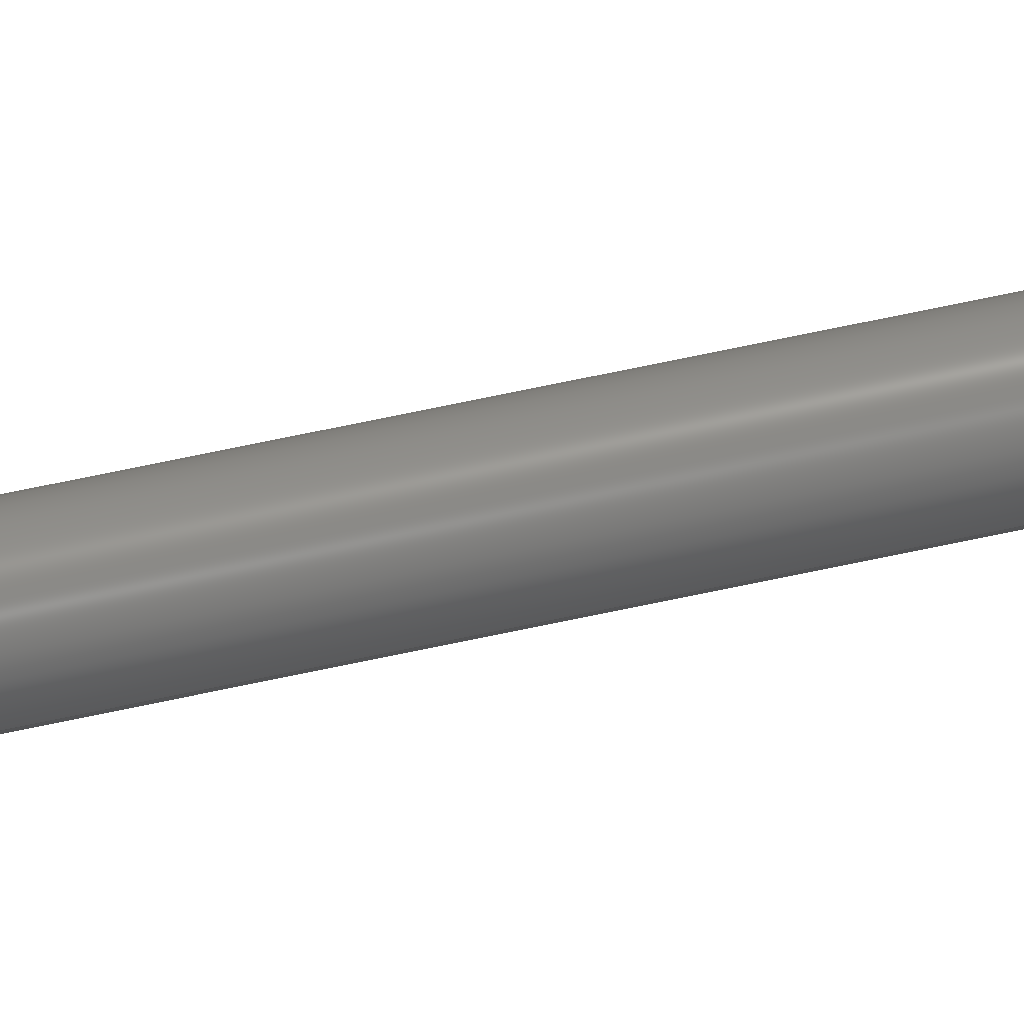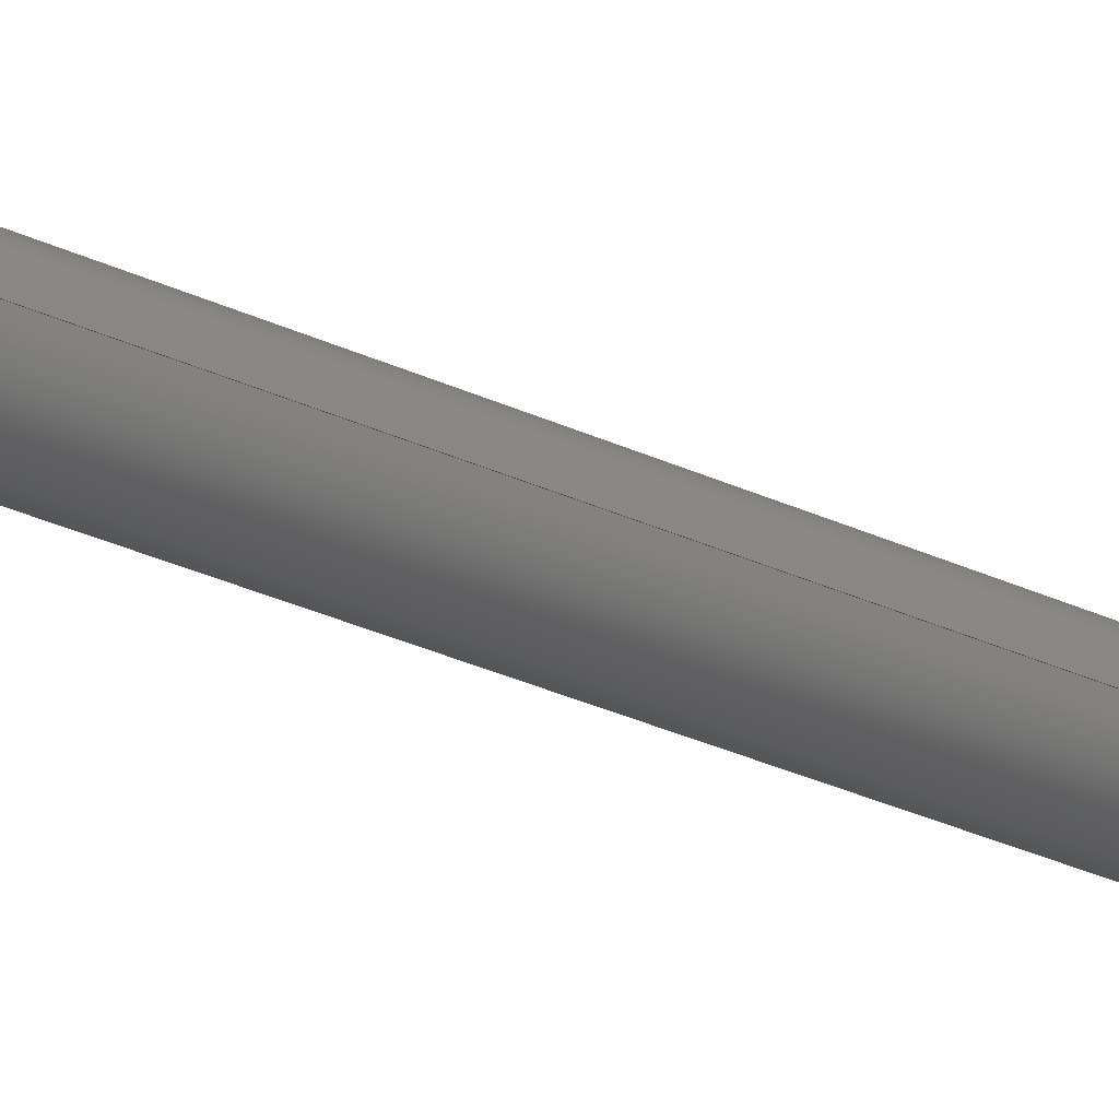
<metadata>
{"format":"step","ext":"step","renderer":"f3d","projection":"perspective","resolution":1024,"background":"white","views":[{"elev":74.7,"azim":78.3,"up":"+Y"},{"elev":-21.7,"azim":-133.0,"up":"+Y"}]}
</metadata>
<code>
ISO-10303-21;
DATA;
#1=MECHANICAL_DESIGN_GEOMETRIC_PRESENTATION_REPRESENTATION('',(#4),#396);
#2=SHAPE_REPRESENTATION_RELATIONSHIP('SRR','None',#405,#3);
#3=ADVANCED_BREP_SHAPE_REPRESENTATION('',(#5),#395);
#4=STYLED_ITEM('',(#414),#5);
#5=MANIFOLD_SOLID_BREP('Solid1',#212);
#6=FACE_BOUND('',#43,.T.);
#7=FACE_BOUND('',#48,.T.);
#8=FACE_BOUND('',#50,.T.);
#9=PLANE('',#234);
#10=PLANE('',#239);
#11=PLANE('',#242);
#12=PLANE('',#244);
#13=PLANE('',#252);
#14=CYLINDRICAL_SURFACE('',#223,3.175);
#15=CYLINDRICAL_SURFACE('',#225,2.675);
#16=CYLINDRICAL_SURFACE('',#228,3.175);
#17=CYLINDRICAL_SURFACE('',#231,9.525);
#18=CYLINDRICAL_SURFACE('',#237,9.525);
#19=CYLINDRICAL_SURFACE('',#240,3.175);
#20=CYLINDRICAL_SURFACE('',#247,2.675);
#21=CYLINDRICAL_SURFACE('',#248,3.175);
#22=FACE_OUTER_BOUND('',#37,.T.);
#23=FACE_OUTER_BOUND('',#38,.T.);
#24=FACE_OUTER_BOUND('',#39,.T.);
#25=FACE_OUTER_BOUND('',#40,.T.);
#26=FACE_OUTER_BOUND('',#41,.T.);
#27=FACE_OUTER_BOUND('',#42,.T.);
#28=FACE_OUTER_BOUND('',#44,.T.);
#29=FACE_OUTER_BOUND('',#45,.T.);
#30=FACE_OUTER_BOUND('',#46,.T.);
#31=FACE_OUTER_BOUND('',#47,.T.);
#32=FACE_OUTER_BOUND('',#49,.T.);
#33=FACE_OUTER_BOUND('',#51,.T.);
#34=FACE_OUTER_BOUND('',#52,.T.);
#35=FACE_OUTER_BOUND('',#53,.T.);
#36=FACE_OUTER_BOUND('',#54,.T.);
#37=EDGE_LOOP('',(#139,#140,#141,#142));
#38=EDGE_LOOP('',(#143,#144,#145,#146));
#39=EDGE_LOOP('',(#147,#148,#149,#150));
#40=EDGE_LOOP('',(#151,#152,#153,#154));
#41=EDGE_LOOP('',(#155,#156,#157,#158));
#42=EDGE_LOOP('',(#159,#160));
#43=EDGE_LOOP('',(#161,#162));
#44=EDGE_LOOP('',(#163,#164,#165,#166));
#45=EDGE_LOOP('',(#167,#168));
#46=EDGE_LOOP('',(#169,#170,#171,#172));
#47=EDGE_LOOP('',(#173,#174));
#48=EDGE_LOOP('',(#175,#176));
#49=EDGE_LOOP('',(#177,#178));
#50=EDGE_LOOP('',(#179,#180));
#51=EDGE_LOOP('',(#181,#182,#183,#184));
#52=EDGE_LOOP('',(#185,#186,#187,#188));
#53=EDGE_LOOP('',(#189,#190,#191,#192));
#54=EDGE_LOOP('',(#193,#194));
#55=LINE('',#337,#65);
#56=LINE('',#340,#66);
#57=LINE('',#343,#67);
#58=LINE('',#346,#68);
#59=LINE('',#352,#69);
#60=LINE('',#355,#70);
#61=LINE('',#361,#71);
#62=LINE('',#364,#72);
#63=LINE('',#370,#73);
#64=LINE('',#373,#74);
#65=VECTOR('',#259,1000);
#66=VECTOR('',#262,1000);
#67=VECTOR('',#265,1000);
#68=VECTOR('',#268,1000);
#69=VECTOR('',#273,1000);
#70=VECTOR('',#276,1000);
#71=VECTOR('',#281,1000);
#72=VECTOR('',#284,1000);
#73=VECTOR('',#289,1000);
#74=VECTOR('',#292,1000);
#75=CIRCLE('',#221,2.675);
#76=CIRCLE('',#222,3.175);
#77=CIRCLE('',#224,3.175);
#78=CIRCLE('',#226,2.675);
#79=CIRCLE('',#227,2.675);
#80=CIRCLE('',#229,3.175);
#81=CIRCLE('',#230,3.175);
#82=CIRCLE('',#232,9.525);
#83=CIRCLE('',#233,9.525);
#84=CIRCLE('',#235,9.525);
#85=CIRCLE('',#236,3.175);
#86=CIRCLE('',#238,9.525);
#87=CIRCLE('',#241,3.175);
#88=CIRCLE('',#243,2.675);
#89=CIRCLE('',#245,3.175);
#90=CIRCLE('',#246,2.675);
#91=CIRCLE('',#249,3.175);
#92=CIRCLE('',#251,2.675);
#93=VERTEX_POINT('',#333);
#94=VERTEX_POINT('',#334);
#95=VERTEX_POINT('',#336);
#96=VERTEX_POINT('',#338);
#97=VERTEX_POINT('',#342);
#98=VERTEX_POINT('',#344);
#99=VERTEX_POINT('',#348);
#100=VERTEX_POINT('',#349);
#101=VERTEX_POINT('',#351);
#102=VERTEX_POINT('',#353);
#103=VERTEX_POINT('',#357);
#104=VERTEX_POINT('',#358);
#105=VERTEX_POINT('',#360);
#106=VERTEX_POINT('',#362);
#107=VERTEX_POINT('',#366);
#108=VERTEX_POINT('',#367);
#109=VERTEX_POINT('',#369);
#110=VERTEX_POINT('',#371);
#111=EDGE_CURVE('',#93,#94,#75,.T.);
#112=EDGE_CURVE('',#94,#95,#55,.T.);
#113=EDGE_CURVE('',#96,#95,#76,.T.);
#114=EDGE_CURVE('',#93,#96,#56,.T.);
#115=EDGE_CURVE('',#95,#97,#57,.T.);
#116=EDGE_CURVE('',#98,#97,#77,.T.);
#117=EDGE_CURVE('',#96,#98,#58,.T.);
#118=EDGE_CURVE('',#99,#100,#78,.T.);
#119=EDGE_CURVE('',#100,#101,#59,.T.);
#120=EDGE_CURVE('',#102,#101,#79,.T.);
#121=EDGE_CURVE('',#99,#102,#60,.T.);
#122=EDGE_CURVE('',#103,#104,#80,.T.);
#123=EDGE_CURVE('',#104,#105,#61,.T.);
#124=EDGE_CURVE('',#105,#106,#81,.T.);
#125=EDGE_CURVE('',#103,#106,#62,.T.);
#126=EDGE_CURVE('',#107,#108,#82,.T.);
#127=EDGE_CURVE('',#107,#109,#63,.T.);
#128=EDGE_CURVE('',#109,#110,#83,.T.);
#129=EDGE_CURVE('',#108,#110,#64,.T.);
#130=EDGE_CURVE('',#108,#107,#84,.T.);
#131=EDGE_CURVE('',#106,#105,#85,.T.);
#132=EDGE_CURVE('',#110,#109,#86,.T.);
#133=EDGE_CURVE('',#104,#103,#87,.T.);
#134=EDGE_CURVE('',#101,#102,#88,.T.);
#135=EDGE_CURVE('',#97,#98,#89,.T.);
#136=EDGE_CURVE('',#100,#99,#90,.T.);
#137=EDGE_CURVE('',#95,#96,#91,.T.);
#138=EDGE_CURVE('',#94,#93,#92,.T.);
#139=ORIENTED_EDGE('',*,*,#111,.T.);
#140=ORIENTED_EDGE('',*,*,#112,.T.);
#141=ORIENTED_EDGE('',*,*,#113,.F.);
#142=ORIENTED_EDGE('',*,*,#114,.F.);
#143=ORIENTED_EDGE('',*,*,#113,.T.);
#144=ORIENTED_EDGE('',*,*,#115,.T.);
#145=ORIENTED_EDGE('',*,*,#116,.F.);
#146=ORIENTED_EDGE('',*,*,#117,.F.);
#147=ORIENTED_EDGE('',*,*,#118,.T.);
#148=ORIENTED_EDGE('',*,*,#119,.T.);
#149=ORIENTED_EDGE('',*,*,#120,.F.);
#150=ORIENTED_EDGE('',*,*,#121,.F.);
#151=ORIENTED_EDGE('',*,*,#122,.T.);
#152=ORIENTED_EDGE('',*,*,#123,.T.);
#153=ORIENTED_EDGE('',*,*,#124,.T.);
#154=ORIENTED_EDGE('',*,*,#125,.F.);
#155=ORIENTED_EDGE('',*,*,#126,.F.);
#156=ORIENTED_EDGE('',*,*,#127,.T.);
#157=ORIENTED_EDGE('',*,*,#128,.T.);
#158=ORIENTED_EDGE('',*,*,#129,.F.);
#159=ORIENTED_EDGE('',*,*,#130,.T.);
#160=ORIENTED_EDGE('',*,*,#126,.T.);
#161=ORIENTED_EDGE('',*,*,#131,.F.);
#162=ORIENTED_EDGE('',*,*,#124,.F.);
#163=ORIENTED_EDGE('',*,*,#127,.F.);
#164=ORIENTED_EDGE('',*,*,#130,.F.);
#165=ORIENTED_EDGE('',*,*,#129,.T.);
#166=ORIENTED_EDGE('',*,*,#132,.T.);
#167=ORIENTED_EDGE('',*,*,#132,.F.);
#168=ORIENTED_EDGE('',*,*,#128,.F.);
#169=ORIENTED_EDGE('',*,*,#123,.F.);
#170=ORIENTED_EDGE('',*,*,#133,.T.);
#171=ORIENTED_EDGE('',*,*,#125,.T.);
#172=ORIENTED_EDGE('',*,*,#131,.T.);
#173=ORIENTED_EDGE('',*,*,#122,.F.);
#174=ORIENTED_EDGE('',*,*,#133,.F.);
#175=ORIENTED_EDGE('',*,*,#120,.T.);
#176=ORIENTED_EDGE('',*,*,#134,.T.);
#177=ORIENTED_EDGE('',*,*,#116,.T.);
#178=ORIENTED_EDGE('',*,*,#135,.T.);
#179=ORIENTED_EDGE('',*,*,#118,.F.);
#180=ORIENTED_EDGE('',*,*,#136,.F.);
#181=ORIENTED_EDGE('',*,*,#119,.F.);
#182=ORIENTED_EDGE('',*,*,#136,.T.);
#183=ORIENTED_EDGE('',*,*,#121,.T.);
#184=ORIENTED_EDGE('',*,*,#134,.F.);
#185=ORIENTED_EDGE('',*,*,#115,.F.);
#186=ORIENTED_EDGE('',*,*,#137,.T.);
#187=ORIENTED_EDGE('',*,*,#117,.T.);
#188=ORIENTED_EDGE('',*,*,#135,.F.);
#189=ORIENTED_EDGE('',*,*,#112,.F.);
#190=ORIENTED_EDGE('',*,*,#138,.T.);
#191=ORIENTED_EDGE('',*,*,#114,.T.);
#192=ORIENTED_EDGE('',*,*,#137,.F.);
#193=ORIENTED_EDGE('',*,*,#111,.F.);
#194=ORIENTED_EDGE('',*,*,#138,.F.);
#195=CONICAL_SURFACE('',#220,2.675,45);
#196=CONICAL_SURFACE('',#250,2.675,45);
#197=ADVANCED_FACE('',(#22),#195,.T.);
#198=ADVANCED_FACE('',(#23),#14,.T.);
#199=ADVANCED_FACE('',(#24),#15,.T.);
#200=ADVANCED_FACE('',(#25),#16,.T.);
#201=ADVANCED_FACE('',(#26),#17,.T.);
#202=ADVANCED_FACE('',(#27,#6),#9,.T.);
#203=ADVANCED_FACE('',(#28),#18,.T.);
#204=ADVANCED_FACE('',(#29),#10,.F.);
#205=ADVANCED_FACE('',(#30),#19,.T.);
#206=ADVANCED_FACE('',(#31,#7),#11,.F.);
#207=ADVANCED_FACE('',(#32,#8),#12,.F.);
#208=ADVANCED_FACE('',(#33),#20,.T.);
#209=ADVANCED_FACE('',(#34),#21,.T.);
#210=ADVANCED_FACE('',(#35),#196,.T.);
#211=ADVANCED_FACE('',(#36),#13,.F.);
#212=CLOSED_SHELL('',(#197,#198,#199,#200,#201,#202,#203,#204,#205,#206,
#207,#208,#209,#210,#211));
#213=DATE_TIME_ROLE('creation_date');
#214=APPLIED_DATE_AND_TIME_ASSIGNMENT(#215,#213,(#407));
#215=DATE_AND_TIME(#216,#217);
#216=CALENDAR_DATE(2015,19,11);
#217=LOCAL_TIME(19,24,28,#218);
#218=COORDINATED_UNIVERSAL_TIME_OFFSET(0,0,.BEHIND.);
#219=AXIS2_PLACEMENT_3D('placement',#331,#253,#254);
#220=AXIS2_PLACEMENT_3D('',#332,#255,#256);
#221=AXIS2_PLACEMENT_3D('',#335,#257,#258);
#222=AXIS2_PLACEMENT_3D('',#339,#260,#261);
#223=AXIS2_PLACEMENT_3D('',#341,#263,#264);
#224=AXIS2_PLACEMENT_3D('',#345,#266,#267);
#225=AXIS2_PLACEMENT_3D('',#347,#269,#270);
#226=AXIS2_PLACEMENT_3D('',#350,#271,#272);
#227=AXIS2_PLACEMENT_3D('',#354,#274,#275);
#228=AXIS2_PLACEMENT_3D('',#356,#277,#278);
#229=AXIS2_PLACEMENT_3D('',#359,#279,#280);
#230=AXIS2_PLACEMENT_3D('',#363,#282,#283);
#231=AXIS2_PLACEMENT_3D('',#365,#285,#286);
#232=AXIS2_PLACEMENT_3D('',#368,#287,#288);
#233=AXIS2_PLACEMENT_3D('',#372,#290,#291);
#234=AXIS2_PLACEMENT_3D('',#374,#293,#294);
#235=AXIS2_PLACEMENT_3D('',#375,#295,#296);
#236=AXIS2_PLACEMENT_3D('',#376,#297,#298);
#237=AXIS2_PLACEMENT_3D('',#377,#299,#300);
#238=AXIS2_PLACEMENT_3D('',#378,#301,#302);
#239=AXIS2_PLACEMENT_3D('',#379,#303,#304);
#240=AXIS2_PLACEMENT_3D('',#380,#305,#306);
#241=AXIS2_PLACEMENT_3D('',#381,#307,#308);
#242=AXIS2_PLACEMENT_3D('',#382,#309,#310);
#243=AXIS2_PLACEMENT_3D('',#383,#311,#312);
#244=AXIS2_PLACEMENT_3D('',#384,#313,#314);
#245=AXIS2_PLACEMENT_3D('',#385,#315,#316);
#246=AXIS2_PLACEMENT_3D('',#386,#317,#318);
#247=AXIS2_PLACEMENT_3D('',#387,#319,#320);
#248=AXIS2_PLACEMENT_3D('',#388,#321,#322);
#249=AXIS2_PLACEMENT_3D('',#389,#323,#324);
#250=AXIS2_PLACEMENT_3D('',#390,#325,#326);
#251=AXIS2_PLACEMENT_3D('',#391,#327,#328);
#252=AXIS2_PLACEMENT_3D('',#392,#329,#330);
#253=DIRECTION('axis',(0,0,1));
#254=DIRECTION('refdir',(1,0,0));
#255=DIRECTION('center_axis',(0,0,-1));
#256=DIRECTION('ref_axis',(1,-2.22e-16,0));
#257=DIRECTION('center_axis',(0,0,-1));
#258=DIRECTION('ref_axis',(1,-2.22e-16,0));
#259=DIRECTION('',(-0.7071,7.041e-17,-0.7071));
#260=DIRECTION('center_axis',(0,0,-1));
#261=DIRECTION('ref_axis',(1,-2.22e-16,0));
#262=DIRECTION('',(0.7071,-1.57e-16,-0.7071));
#263=DIRECTION('center_axis',(0,0,-1));
#264=DIRECTION('ref_axis',(1,-2.22e-16,0));
#265=DIRECTION('',(0,0,-1));
#266=DIRECTION('center_axis',(0,0,-1));
#267=DIRECTION('ref_axis',(1,-2.22e-16,0));
#268=DIRECTION('',(0,0,-1));
#269=DIRECTION('center_axis',(0,0,-1));
#270=DIRECTION('ref_axis',(1,-2.22e-16,0));
#271=DIRECTION('center_axis',(0,0,-1));
#272=DIRECTION('ref_axis',(1,-2.22e-16,0));
#273=DIRECTION('',(0,0,-1));
#274=DIRECTION('center_axis',(0,0,-1));
#275=DIRECTION('ref_axis',(1,-2.22e-16,0));
#276=DIRECTION('',(0,0,-1));
#277=DIRECTION('center_axis',(0,0,-1));
#278=DIRECTION('ref_axis',(1,-2.22e-16,0));
#279=DIRECTION('center_axis',(0,0,-1));
#280=DIRECTION('ref_axis',(1,-2.22e-16,0));
#281=DIRECTION('',(0,0,-1));
#282=DIRECTION('center_axis',(0,0,1));
#283=DIRECTION('ref_axis',(-1,2.22e-16,0));
#284=DIRECTION('',(0,0,-1));
#285=DIRECTION('center_axis',(0,0,-1));
#286=DIRECTION('ref_axis',(1,-2.22e-16,0));
#287=DIRECTION('center_axis',(0,0,1));
#288=DIRECTION('ref_axis',(-1,2.22e-16,0));
#289=DIRECTION('',(0,0,-1));
#290=DIRECTION('center_axis',(0,0,1));
#291=DIRECTION('ref_axis',(-1,2.22e-16,0));
#292=DIRECTION('',(0,0,-1));
#293=DIRECTION('center_axis',(0,0,1));
#294=DIRECTION('ref_axis',(-1,2.22e-16,0));
#295=DIRECTION('center_axis',(0,0,1));
#296=DIRECTION('ref_axis',(-1,2.22e-16,0));
#297=DIRECTION('center_axis',(0,0,1));
#298=DIRECTION('ref_axis',(-1,2.22e-16,0));
#299=DIRECTION('center_axis',(0,0,-1));
#300=DIRECTION('ref_axis',(1,-2.22e-16,0));
#301=DIRECTION('center_axis',(0,0,1));
#302=DIRECTION('ref_axis',(-1,2.22e-16,0));
#303=DIRECTION('center_axis',(0,0,1));
#304=DIRECTION('ref_axis',(-1,2.22e-16,0));
#305=DIRECTION('center_axis',(0,0,-1));
#306=DIRECTION('ref_axis',(1,-2.22e-16,0));
#307=DIRECTION('center_axis',(0,0,-1));
#308=DIRECTION('ref_axis',(1,-2.22e-16,0));
#309=DIRECTION('center_axis',(0,0,-1));
#310=DIRECTION('ref_axis',(1,-2.22e-16,0));
#311=DIRECTION('center_axis',(0,0,-1));
#312=DIRECTION('ref_axis',(1,-2.22e-16,0));
#313=DIRECTION('center_axis',(0,0,1));
#314=DIRECTION('ref_axis',(-1,2.22e-16,0));
#315=DIRECTION('center_axis',(0,0,-1));
#316=DIRECTION('ref_axis',(1,-2.22e-16,0));
#317=DIRECTION('center_axis',(0,0,-1));
#318=DIRECTION('ref_axis',(1,-2.22e-16,0));
#319=DIRECTION('center_axis',(0,0,-1));
#320=DIRECTION('ref_axis',(1,-2.22e-16,0));
#321=DIRECTION('center_axis',(0,0,-1));
#322=DIRECTION('ref_axis',(1,-2.22e-16,0));
#323=DIRECTION('center_axis',(0,0,-1));
#324=DIRECTION('ref_axis',(1,-2.22e-16,0));
#325=DIRECTION('center_axis',(0,0,-1));
#326=DIRECTION('ref_axis',(1,-2.22e-16,0));
#327=DIRECTION('center_axis',(0,0,-1));
#328=DIRECTION('ref_axis',(1,-2.22e-16,0));
#329=DIRECTION('center_axis',(0,0,-1));
#330=DIRECTION('ref_axis',(1,-2.22e-16,0));
#331=CARTESIAN_POINT('',(0,0,0));
#332=CARTESIAN_POINT('Origin',(0,0,120.3));
#333=CARTESIAN_POINT('',(2.675,-5.94e-16,120.3));
#334=CARTESIAN_POINT('',(-2.675,2.358e-16,120.3));
#335=CARTESIAN_POINT('Origin',(0,0,120.3));
#336=CARTESIAN_POINT('',(-3.175,3.162e-16,119.8));
#337=CARTESIAN_POINT('',(-2.675,2.664e-16,120.3));
#338=CARTESIAN_POINT('',(3.175,-7.05e-16,119.8));
#339=CARTESIAN_POINT('Origin',(0,0,119.8));
#340=CARTESIAN_POINT('',(2.675,-5.94e-16,120.3));
#341=CARTESIAN_POINT('Origin',(0,0,129.2));
#342=CARTESIAN_POINT('',(-3.175,3.162e-16,107.6));
#343=CARTESIAN_POINT('',(-3.175,3.162e-16,129.2));
#344=CARTESIAN_POINT('',(3.175,-7.05e-16,107.6));
#345=CARTESIAN_POINT('Origin',(0,0,107.6));
#346=CARTESIAN_POINT('',(3.175,-7.05e-16,129.2));
#347=CARTESIAN_POINT('Origin',(0,0,-63.5));
#348=CARTESIAN_POINT('',(2.675,-5.94e-16,107.6));
#349=CARTESIAN_POINT('',(-2.675,2.664e-16,107.6));
#350=CARTESIAN_POINT('Origin',(0,0,107.6));
#351=CARTESIAN_POINT('',(-2.675,2.664e-16,107.1));
#352=CARTESIAN_POINT('',(-2.675,2.664e-16,-63.5));
#353=CARTESIAN_POINT('',(2.675,-5.94e-16,107.1));
#354=CARTESIAN_POINT('Origin',(0,0,107.1));
#355=CARTESIAN_POINT('',(2.675,-5.94e-16,-63.5));
#356=CARTESIAN_POINT('Origin',(0,0,129.2));
#357=CARTESIAN_POINT('',(3.175,-7.05e-16,107.1));
#358=CARTESIAN_POINT('',(-3.175,3.162e-16,107.1));
#359=CARTESIAN_POINT('Origin',(0,0,107.1));
#360=CARTESIAN_POINT('',(-3.175,3.162e-16,-61));
#361=CARTESIAN_POINT('',(-3.175,3.162e-16,129.2));
#362=CARTESIAN_POINT('',(3.175,-7.05e-16,-61));
#363=CARTESIAN_POINT('Origin',(0,0,-61));
#364=CARTESIAN_POINT('',(3.175,-7.05e-16,129.2));
#365=CARTESIAN_POINT('Origin',(0,0,-61));
#366=CARTESIAN_POINT('',(-9.525,9.485e-16,-61));
#367=CARTESIAN_POINT('',(9.525,-2.115e-15,-61));
#368=CARTESIAN_POINT('Origin',(0,0,-61));
#369=CARTESIAN_POINT('',(-9.525,9.485e-16,-66));
#370=CARTESIAN_POINT('',(-9.525,9.485e-16,-61));
#371=CARTESIAN_POINT('',(9.525,-2.115e-15,-66));
#372=CARTESIAN_POINT('Origin',(0,0,-66));
#373=CARTESIAN_POINT('',(9.525,-2.115e-15,-61));
#374=CARTESIAN_POINT('Origin',(0,0,-61));
#375=CARTESIAN_POINT('Origin',(0,0,-61));
#376=CARTESIAN_POINT('Origin',(0,0,-61));
#377=CARTESIAN_POINT('Origin',(0,0,-61));
#378=CARTESIAN_POINT('Origin',(0,0,-66));
#379=CARTESIAN_POINT('Origin',(0,0,-66));
#380=CARTESIAN_POINT('Origin',(0,0,129.2));
#381=CARTESIAN_POINT('Origin',(0,0,107.1));
#382=CARTESIAN_POINT('Origin',(-5.94e-16,-2.675,
107.1));
#383=CARTESIAN_POINT('Origin',(0,0,107.1));
#384=CARTESIAN_POINT('Origin',(-7.05e-16,-3.175,
107.6));
#385=CARTESIAN_POINT('Origin',(0,0,107.6));
#386=CARTESIAN_POINT('Origin',(0,0,107.6));
#387=CARTESIAN_POINT('Origin',(0,0,-63.5));
#388=CARTESIAN_POINT('Origin',(0,0,129.2));
#389=CARTESIAN_POINT('Origin',(0,0,119.8));
#390=CARTESIAN_POINT('Origin',(0,0,120.3));
#391=CARTESIAN_POINT('Origin',(0,0,120.3));
#392=CARTESIAN_POINT('Origin',(0,0,120.3));
#393=UNCERTAINTY_MEASURE_WITH_UNIT(LENGTH_MEASURE(0.01),#397,
'DISTANCE_ACCURACY_VALUE',
'Maximum model space distance between geometric entities at asserted c
onnectivities');
#394=UNCERTAINTY_MEASURE_WITH_UNIT(LENGTH_MEASURE(1e-06),#397,
'DISTANCE_ACCURACY_VALUE',
'Maximum model space distance between geometric entities at asserted c
onnectivities');
#395=(
GEOMETRIC_REPRESENTATION_CONTEXT(3)
GLOBAL_UNCERTAINTY_ASSIGNED_CONTEXT((#393))
GLOBAL_UNIT_ASSIGNED_CONTEXT((#397,#400,#398))
REPRESENTATION_CONTEXT('','3D')
);
#396=(
GEOMETRIC_REPRESENTATION_CONTEXT(3)
GLOBAL_UNCERTAINTY_ASSIGNED_CONTEXT((#394))
GLOBAL_UNIT_ASSIGNED_CONTEXT((#397,#400,#398))
REPRESENTATION_CONTEXT('','3D')
);
#397=(
LENGTH_UNIT()
NAMED_UNIT(*)
SI_UNIT(.MILLI.,.METRE.)
);
#398=(
NAMED_UNIT(*)
SI_UNIT($,.STERADIAN.)
SOLID_ANGLE_UNIT()
);
#399=DIMENSIONAL_EXPONENTS(0,0,0,0,0,0,0);
#400=(
CONVERSION_BASED_UNIT('degree',#402)
NAMED_UNIT(#399)
PLANE_ANGLE_UNIT()
);
#401=(
NAMED_UNIT(*)
PLANE_ANGLE_UNIT()
SI_UNIT($,.RADIAN.)
);
#402=PLANE_ANGLE_MEASURE_WITH_UNIT(PLANE_ANGLE_MEASURE(0.01745),#401);
#403=SHAPE_DEFINITION_REPRESENTATION(#404,#405);
#404=PRODUCT_DEFINITION_SHAPE('',$,#407);
#405=SHAPE_REPRESENTATION('',(#219),#395);
#406=PRODUCT_DEFINITION_CONTEXT('part definition',#411,'design');
#407=PRODUCT_DEFINITION('NCDMB075-0500C_2','NCDMB075-0500C_2',#408,#406);
#408=PRODUCT_DEFINITION_FORMATION('',$,#413);
#409=PRODUCT_RELATED_PRODUCT_CATEGORY('NCDMB075-0500C_2',
'NCDMB075-0500C_2',(#413));
#410=APPLICATION_PROTOCOL_DEFINITION('international standard',
'automotive_design',2009,#411);
#411=APPLICATION_CONTEXT(
'Core Data for Automotive Mechanical Design Process');
#412=PRODUCT_CONTEXT('part definition',#411,'mechanical');
#413=PRODUCT('NCDMB075-0500C_2','NCDMB075-0500C_2',$,(#412));
#414=PRESENTATION_STYLE_ASSIGNMENT((#415));
#415=SURFACE_STYLE_USAGE(.BOTH.,#416);
#416=SURFACE_SIDE_STYLE('',(#417));
#417=SURFACE_STYLE_FILL_AREA(#418);
#418=FILL_AREA_STYLE('',(#419));
#419=FILL_AREA_STYLE_COLOUR('',#420);
#420=COLOUR_RGB('',0.7451,0.7373,0.7294);
ENDSEC;
END-ISO-10303-21;

</code>
